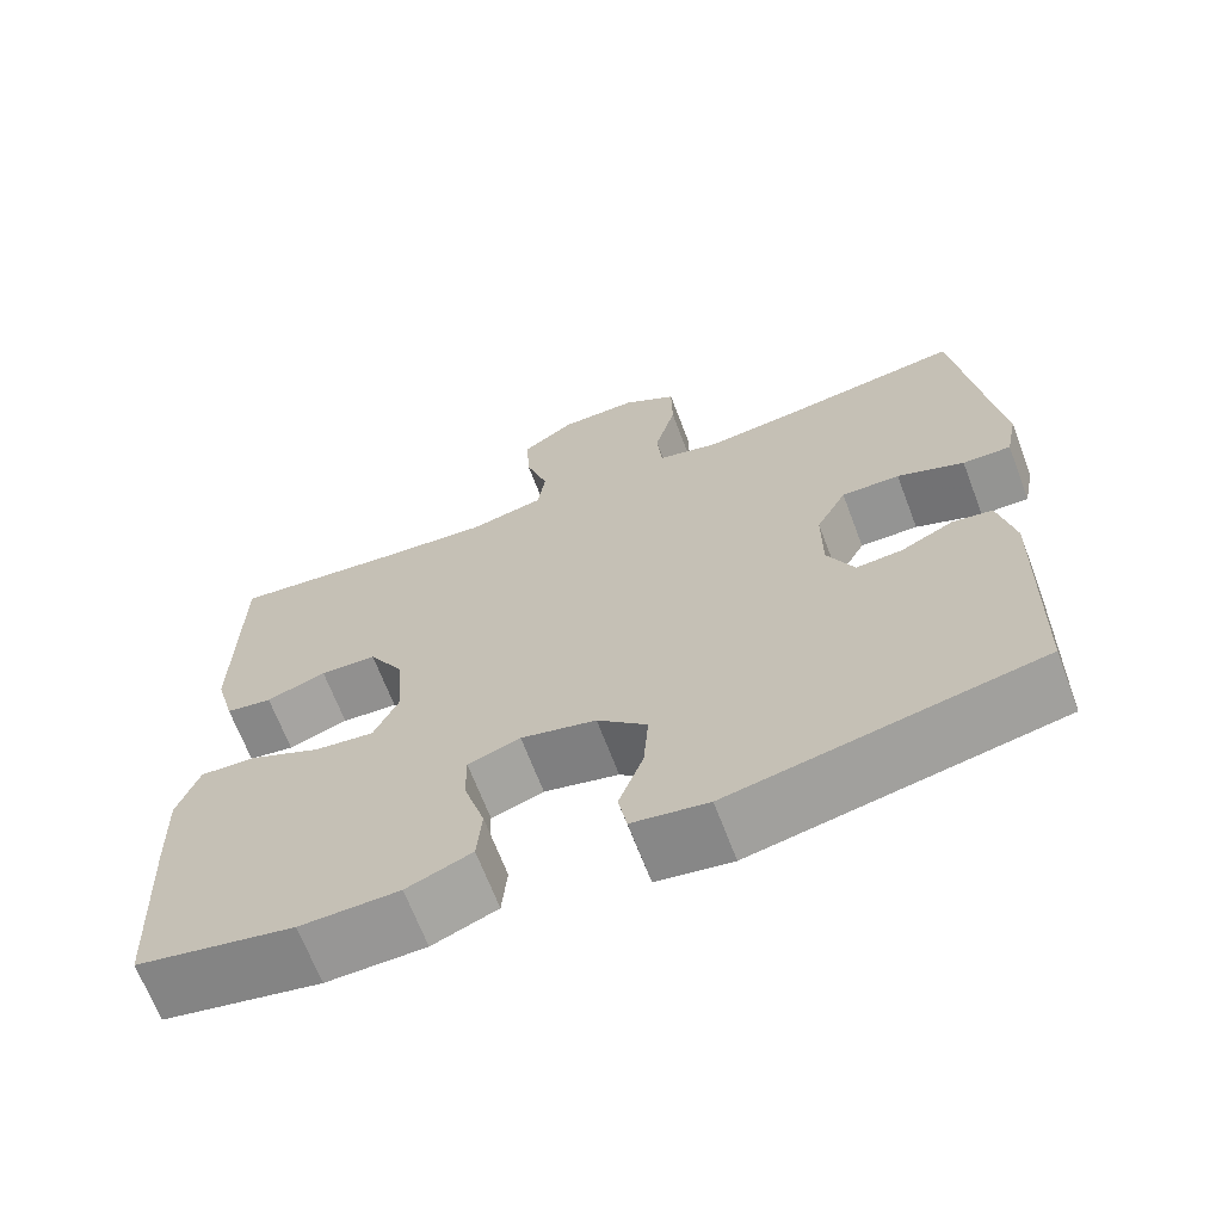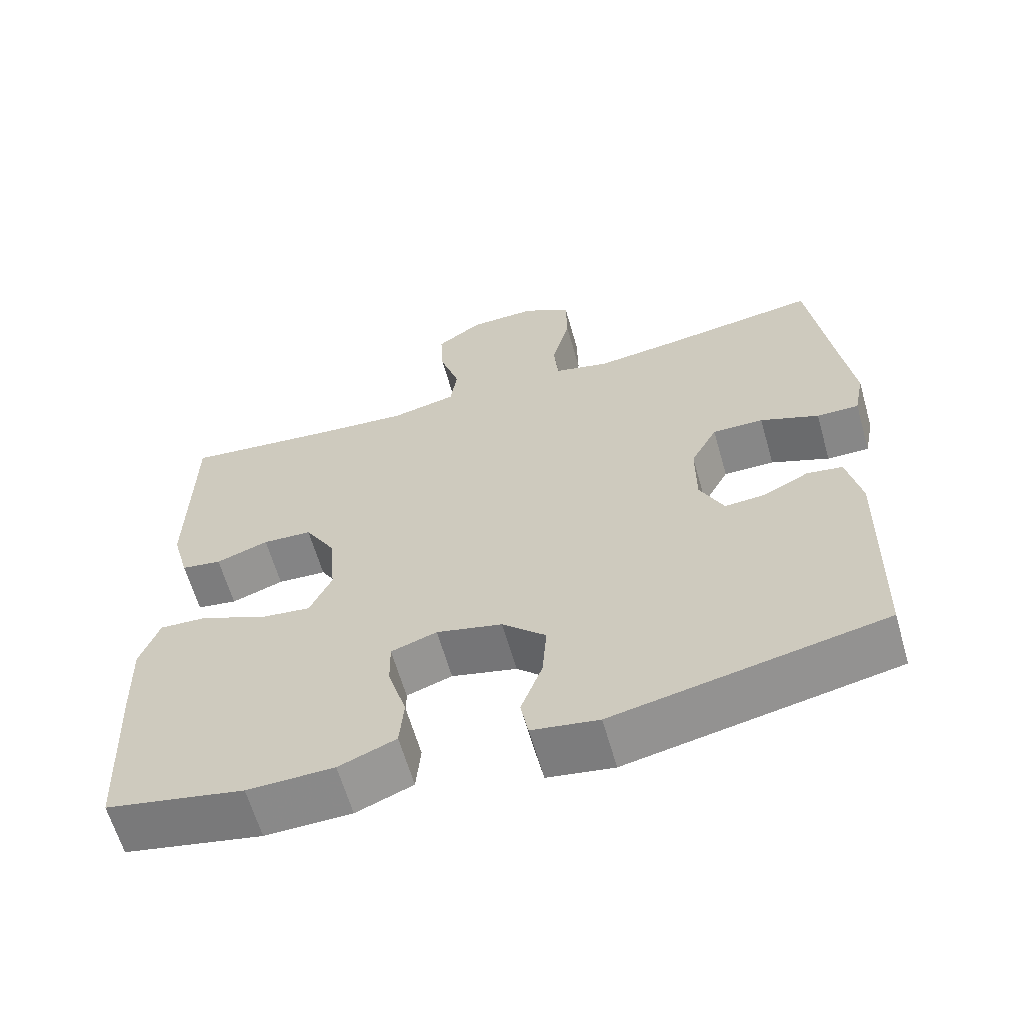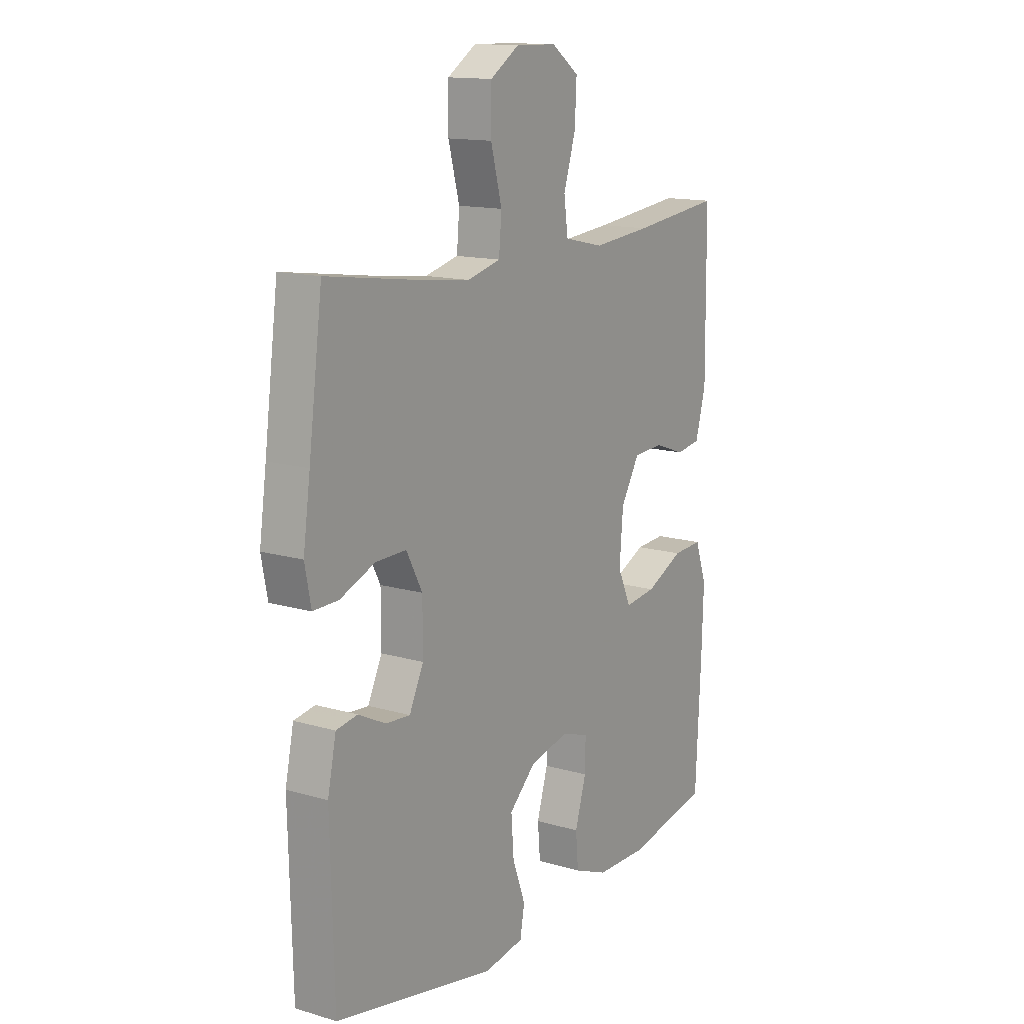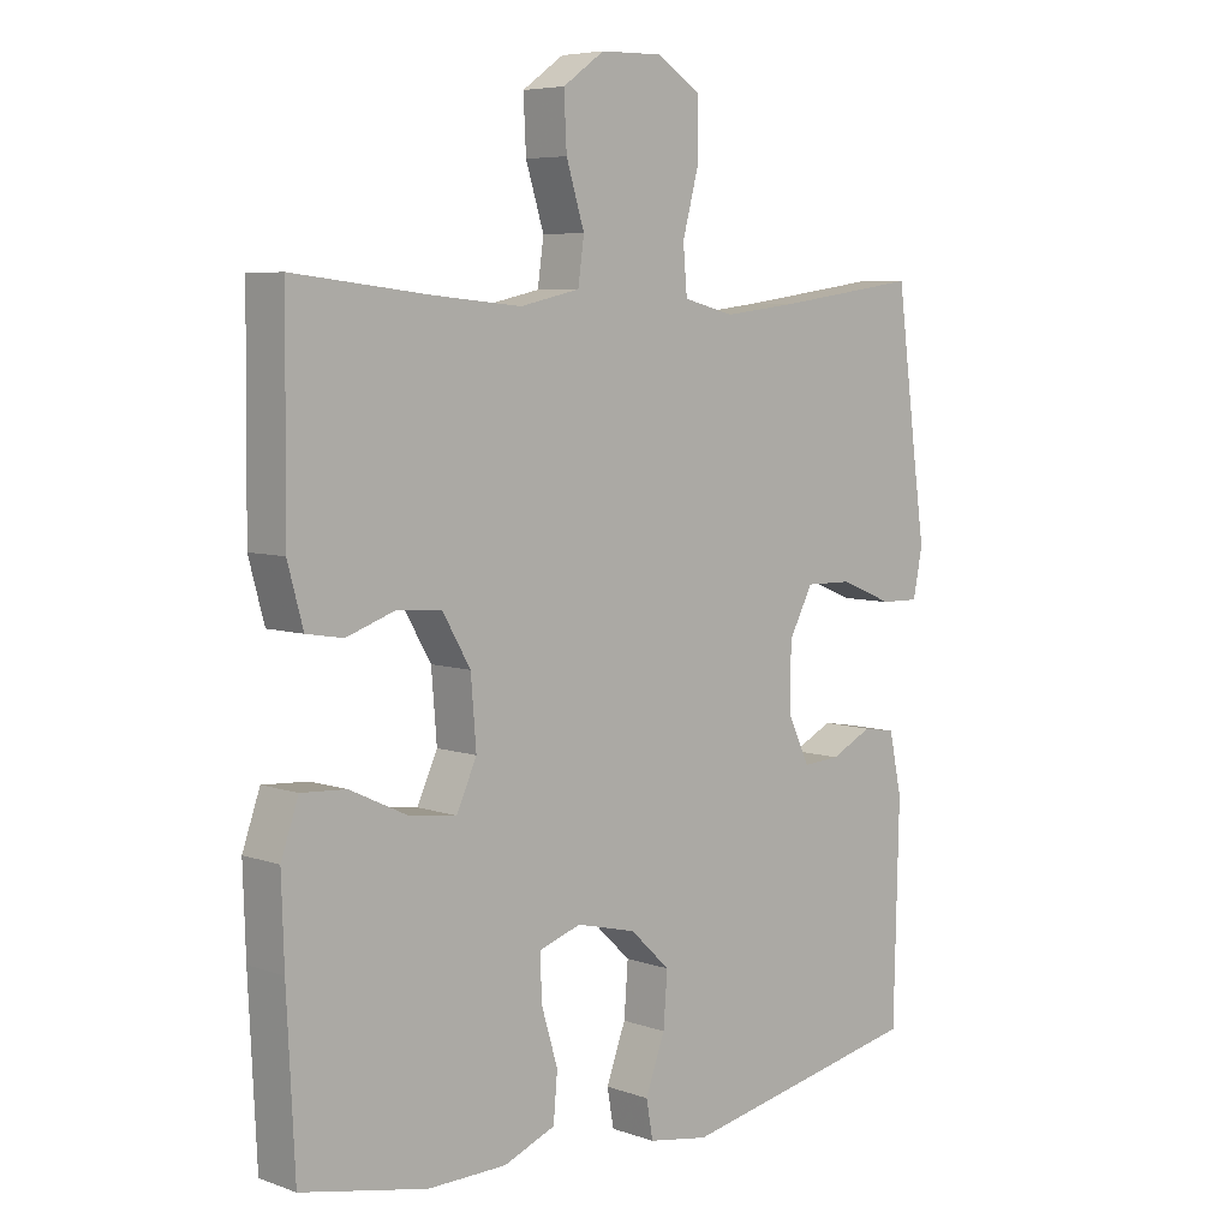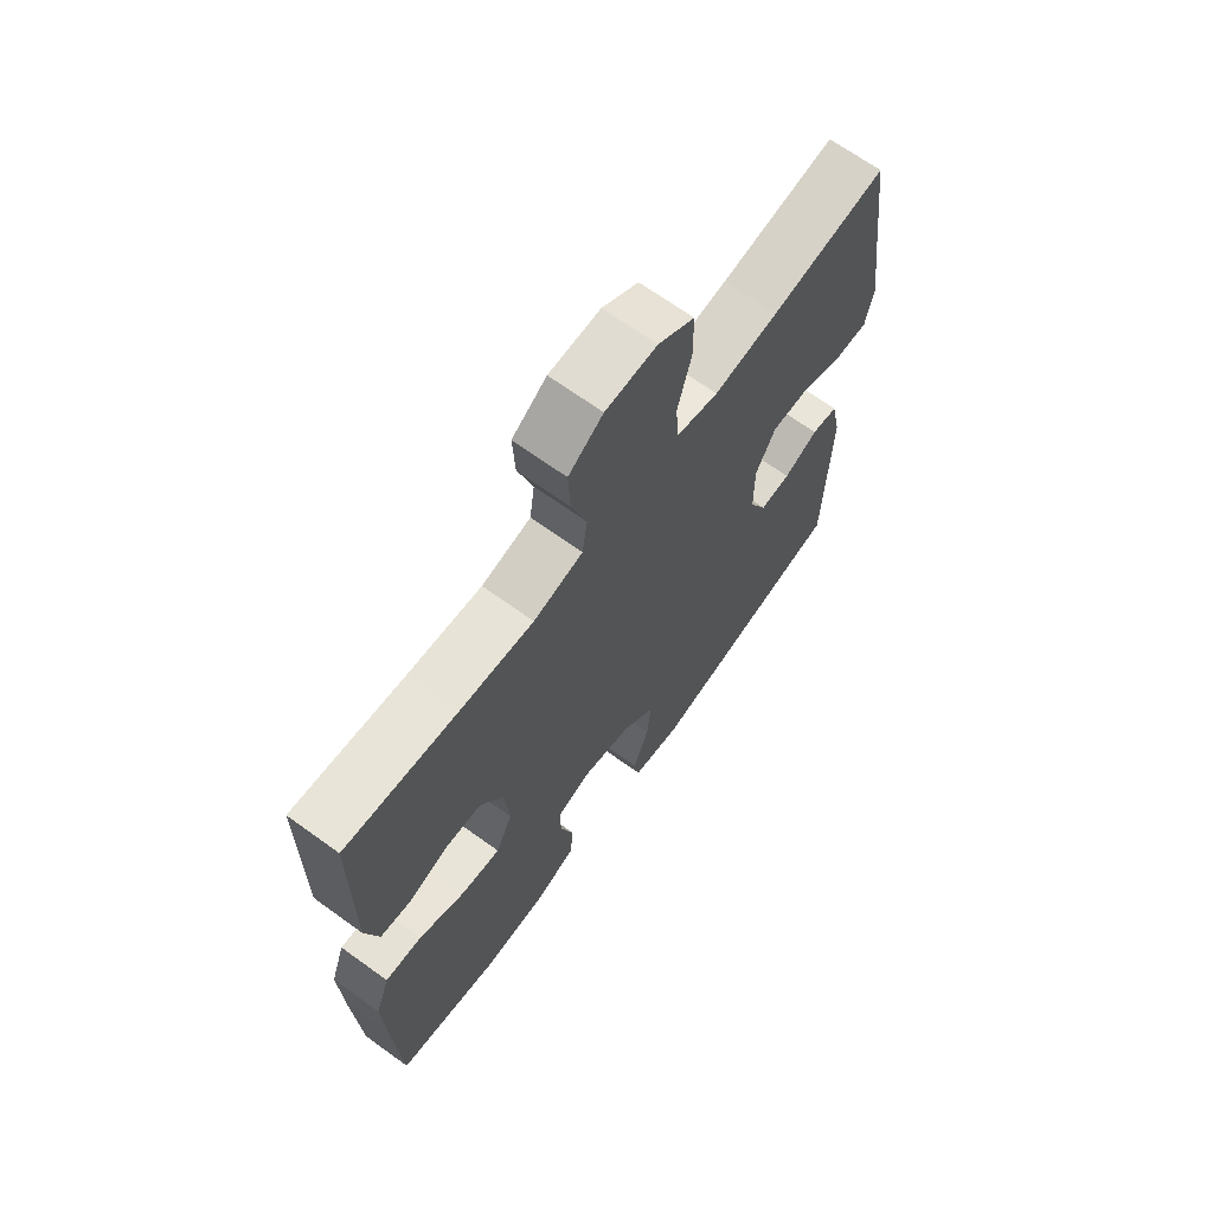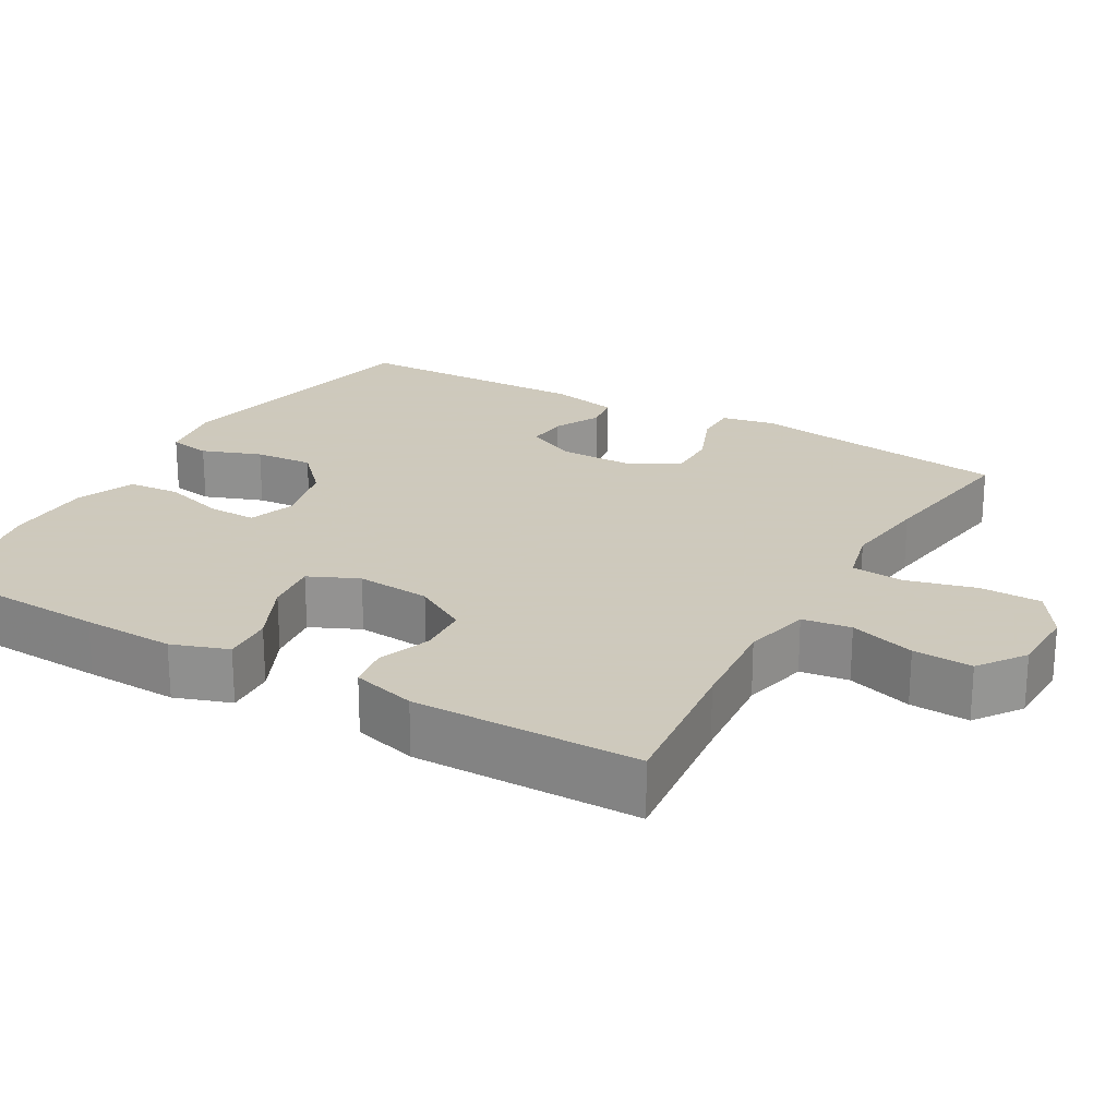
<metadata>
{"format":"obj","ext":"obj","renderer":"f3d","projection":"perspective","resolution":1024,"background":"white","views":[{"elev":-67.4,"azim":20.8,"up":"+Z"},{"elev":-62.9,"azim":16.0,"up":"+Z"},{"elev":14.1,"azim":123.0,"up":"+Z"},{"elev":6.2,"azim":-43.7,"up":"+Z"},{"elev":67.9,"azim":-54.1,"up":"+Z"},{"elev":22.6,"azim":-60.1,"up":"+Y"}]}
</metadata>
<code>
v -0.5 0.07 -0.5
v -0.512 0.07 -0.256
v -0.516 0.07 -0.133
v -0.49 0.07 -0.058
v -0.423 0.07 -0.062
v -0.338 0.07 -0.102
v -0.267 0.07 -0.111
v -0.237 0.07 -0.045
v -0.245 0.07 0.054
v -0.287 0.07 0.126
v -0.354 0.07 0.13
v -0.425 0.07 0.105
v -0.48 0.07 0.114
v -0.503 0.07 0.199
v -0.5 0.07 0.5
v -0.298 0.07 0.477
v -0.166 0.07 0.465
v -0.077 0.07 0.485
v -0.068 0.07 0.55
v -0.095 0.07 0.637
v -0.099 0.07 0.716
v -0.037 0.07 0.76
v 0.055 0.07 0.762
v 0.12 0.07 0.72
v 0.121 0.07 0.638
v 0.096 0.07 0.544
v 0.102 0.07 0.475
v 0.177 0.07 0.456
v 0.292 0.07 0.47
v 0.5 0.07 0.5
v 0.531 0.07 0.264
v 0.547 0.07 0.15
v 0.533 0.07 0.079
v 0.476 0.07 0.08
v 0.397 0.07 0.112
v 0.328 0.07 0.113
v 0.292 0.07 0.045
v 0.292 0.07 -0.053
v 0.324 0.07 -0.12
v 0.379 0.07 -0.116
v 0.441 0.07 -0.085
v 0.489 0.07 -0.093
v 0.508 0.07 -0.183
v 0.5 0.07 -0.5
v 0.136 0.07 -0.573
v 0.046 0.07 -0.558
v 0.036 0.07 -0.502
v 0.065 0.07 -0.423
v 0.071 0.07 -0.345
v 0.012 0.07 -0.289
v -0.077 0.07 -0.267
v -0.139 0.07 -0.288
v -0.138 0.07 -0.352
v -0.113 0.07 -0.436
v -0.119 0.07 -0.505
v -0.196 0.07 -0.536
v -0.313 0.07 -0.538
v -0.5 0 -0.5
v -0.512 0 -0.256
v -0.516 0 -0.133
v -0.49 0 -0.058
v -0.423 0 -0.062
v -0.338 0 -0.102
v -0.267 0 -0.111
v -0.237 0 -0.045
v -0.245 0 0.054
v -0.287 0 0.126
v -0.354 0 0.13
v -0.425 0 0.105
v -0.48 0 0.114
v -0.503 0 0.199
v -0.5 0 0.5
v -0.298 0 0.477
v -0.166 0 0.465
v -0.077 0 0.485
v -0.068 0 0.55
v -0.095 0 0.637
v -0.099 0 0.716
v -0.037 0 0.76
v 0.055 0 0.762
v 0.12 0 0.72
v 0.121 0 0.638
v 0.096 0 0.544
v 0.102 0 0.475
v 0.177 0 0.456
v 0.292 0 0.47
v 0.5 0 0.5
v 0.531 0 0.264
v 0.547 0 0.15
v 0.533 0 0.079
v 0.476 0 0.08
v 0.397 0 0.112
v 0.328 0 0.113
v 0.292 0 0.045
v 0.292 0 -0.053
v 0.324 0 -0.12
v 0.379 0 -0.116
v 0.441 0 -0.085
v 0.489 0 -0.093
v 0.508 0 -0.183
v 0.5 0 -0.5
v 0.136 0 -0.573
v 0.046 0 -0.558
v 0.036 0 -0.502
v 0.065 0 -0.423
v 0.071 0 -0.345
v 0.012 0 -0.289
v -0.077 0 -0.267
v -0.139 0 -0.288
v -0.138 0 -0.352
v -0.113 0 -0.436
v -0.119 0 -0.505
v -0.196 0 -0.536
v -0.313 0 -0.538
f 4 5 6
f 3 4 6
f 2 3 6
f 1 2 6
f 57 1 6
f 56 57 6
f 55 56 6
f 54 55 6
f 53 54 6
f 52 53 6 7
f 51 52 7 8
f 50 51 8 9
f 49 50 9 10
f 46 47 48
f 45 46 48
f 44 45 48
f 43 44 48
f 42 43 48
f 41 42 48
f 40 41 48
f 39 40 48 49
f 38 39 49 10
f 33 34 35
f 32 33 35
f 31 32 35
f 31 35 36
f 30 31 36
f 29 30 36
f 28 29 36 37
f 24 25 26
f 23 24 26
f 22 23 26
f 21 22 26
f 20 21 26
f 19 20 26
f 18 19 26 27
f 37 38 10
f 28 37 10
f 27 28 10
f 18 27 10
f 17 18 10
f 14 15 16
f 13 14 16
f 12 13 16
f 11 12 16
f 10 11 16 17
f 63 62 61
f 63 61 60
f 63 60 59
f 63 59 58
f 63 58 114
f 63 114 113
f 63 113 112
f 63 112 111
f 63 111 110
f 64 63 110 109
f 65 64 109 108
f 66 65 108 107
f 67 66 107 106
f 105 104 103
f 105 103 102
f 105 102 101
f 105 101 100
f 105 100 99
f 105 99 98
f 105 98 97
f 106 105 97 96
f 67 106 96 95
f 92 91 90
f 92 90 89
f 92 89 88
f 93 92 88
f 93 88 87
f 93 87 86
f 94 93 86 85
f 83 82 81
f 83 81 80
f 83 80 79
f 83 79 78
f 83 78 77
f 83 77 76
f 84 83 76 75
f 67 95 94
f 67 94 85
f 67 85 84
f 67 84 75
f 67 75 74
f 73 72 71
f 73 71 70
f 73 70 69
f 73 69 68
f 74 73 68 67
f 1 58 59 2
f 2 59 60 3
f 3 60 61 4
f 4 61 62 5
f 5 62 63 6
f 6 63 64 7
f 7 64 65 8
f 8 65 66 9
f 9 66 67 10
f 10 67 68 11
f 11 68 69 12
f 12 69 70 13
f 13 70 71 14
f 14 71 72 15
f 15 72 73 16
f 16 73 74 17
f 17 74 75 18
f 18 75 76 19
f 19 76 77 20
f 20 77 78 21
f 21 78 79 22
f 22 79 80 23
f 23 80 81 24
f 24 81 82 25
f 25 82 83 26
f 26 83 84 27
f 27 84 85 28
f 28 85 86 29
f 29 86 87 30
f 30 87 88 31
f 31 88 89 32
f 32 89 90 33
f 33 90 91 34
f 34 91 92 35
f 35 92 93 36
f 36 93 94 37
f 37 94 95 38
f 38 95 96 39
f 39 96 97 40
f 40 97 98 41
f 41 98 99 42
f 42 99 100 43
f 43 100 101 44
f 44 101 102 45
f 45 102 103 46
f 46 103 104 47
f 47 104 105 48
f 48 105 106 49
f 49 106 107 50
f 50 107 108 51
f 51 108 109 52
f 52 109 110 53
f 53 110 111 54
f 54 111 112 55
f 55 112 113 56
f 56 113 114 57
f 57 114 58 1

</code>
